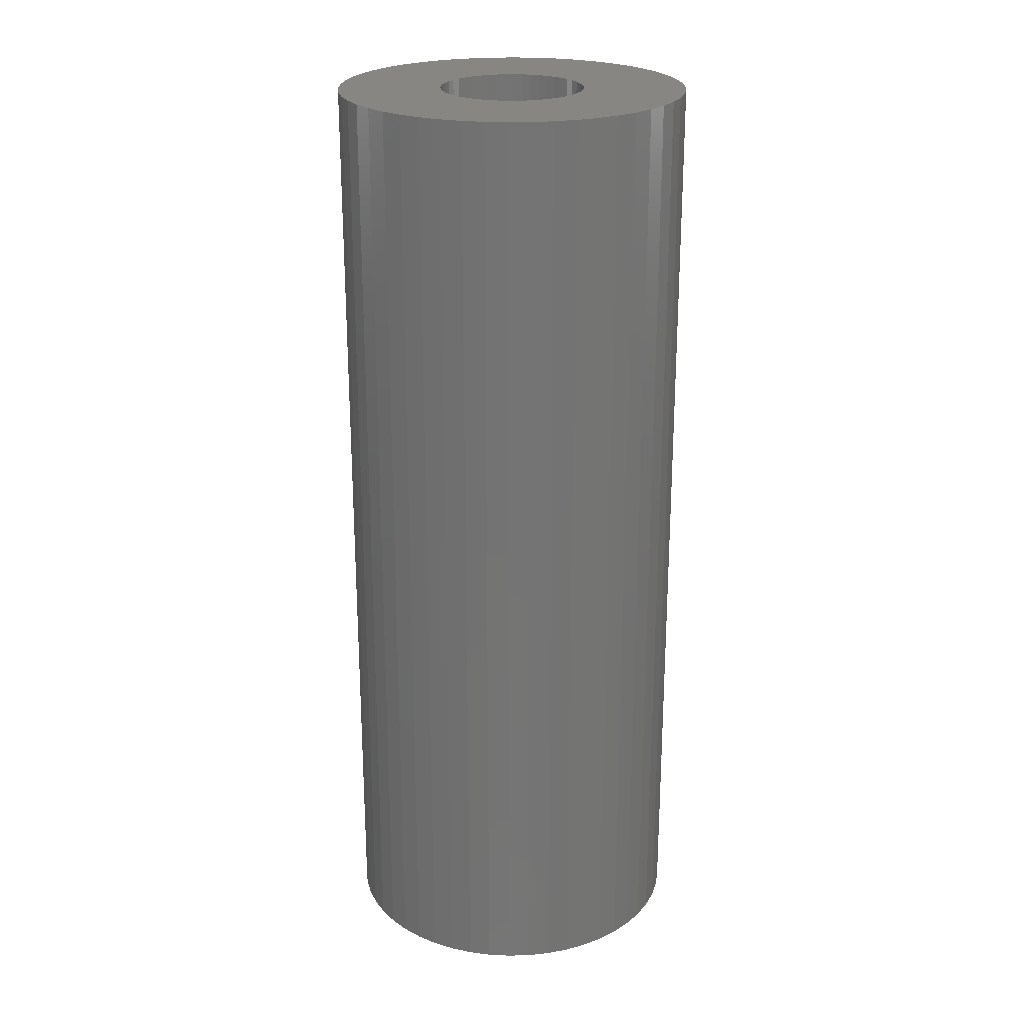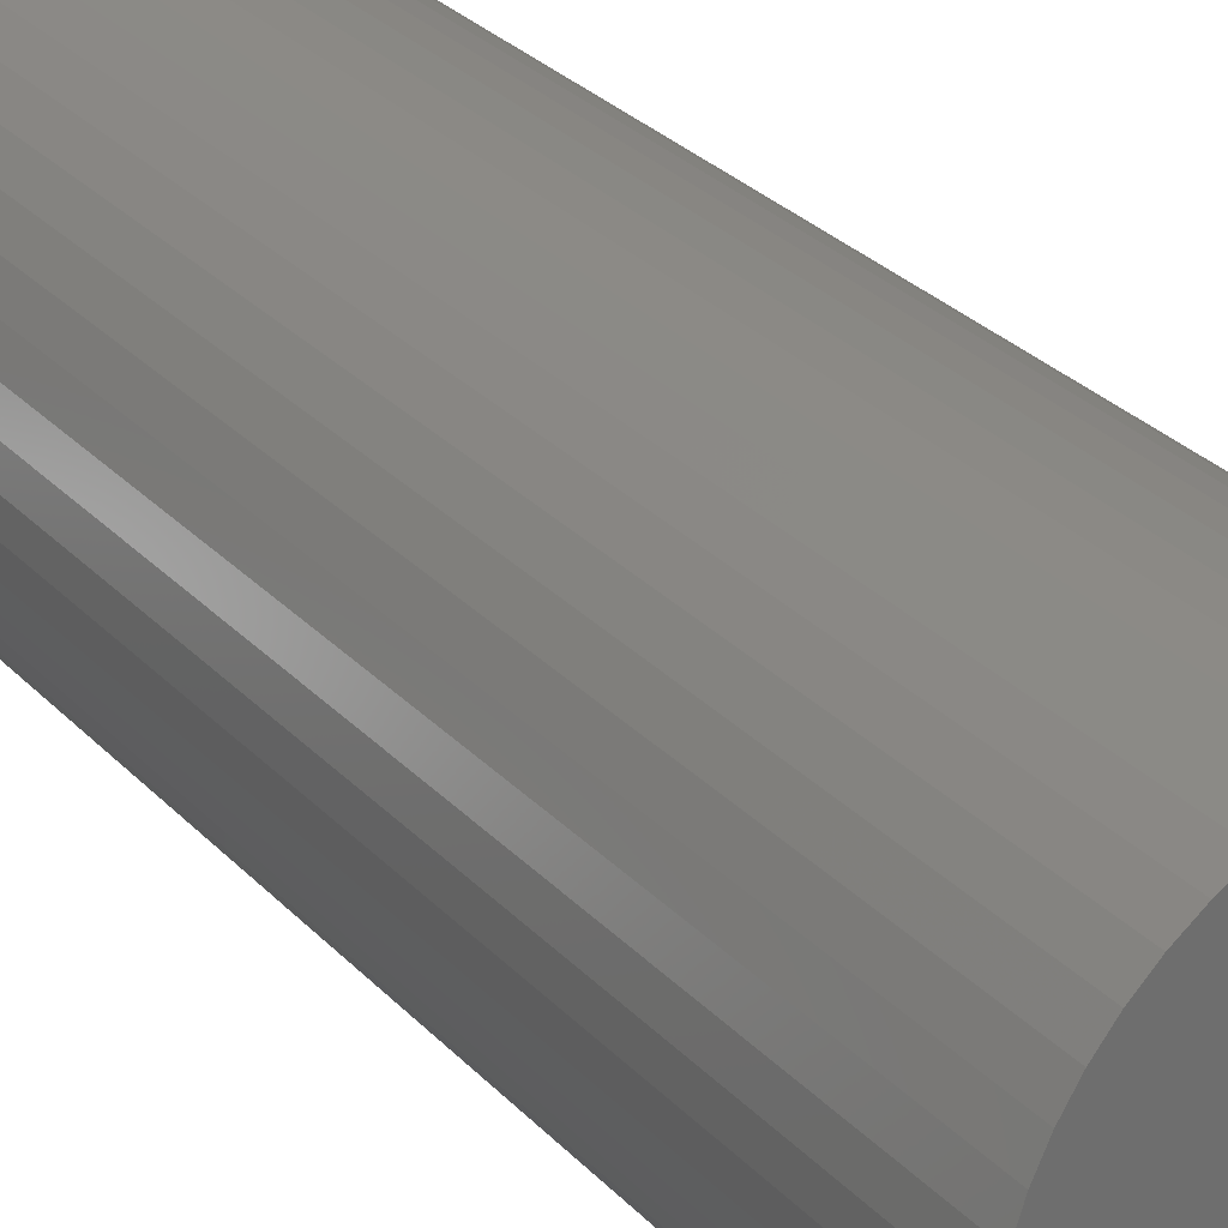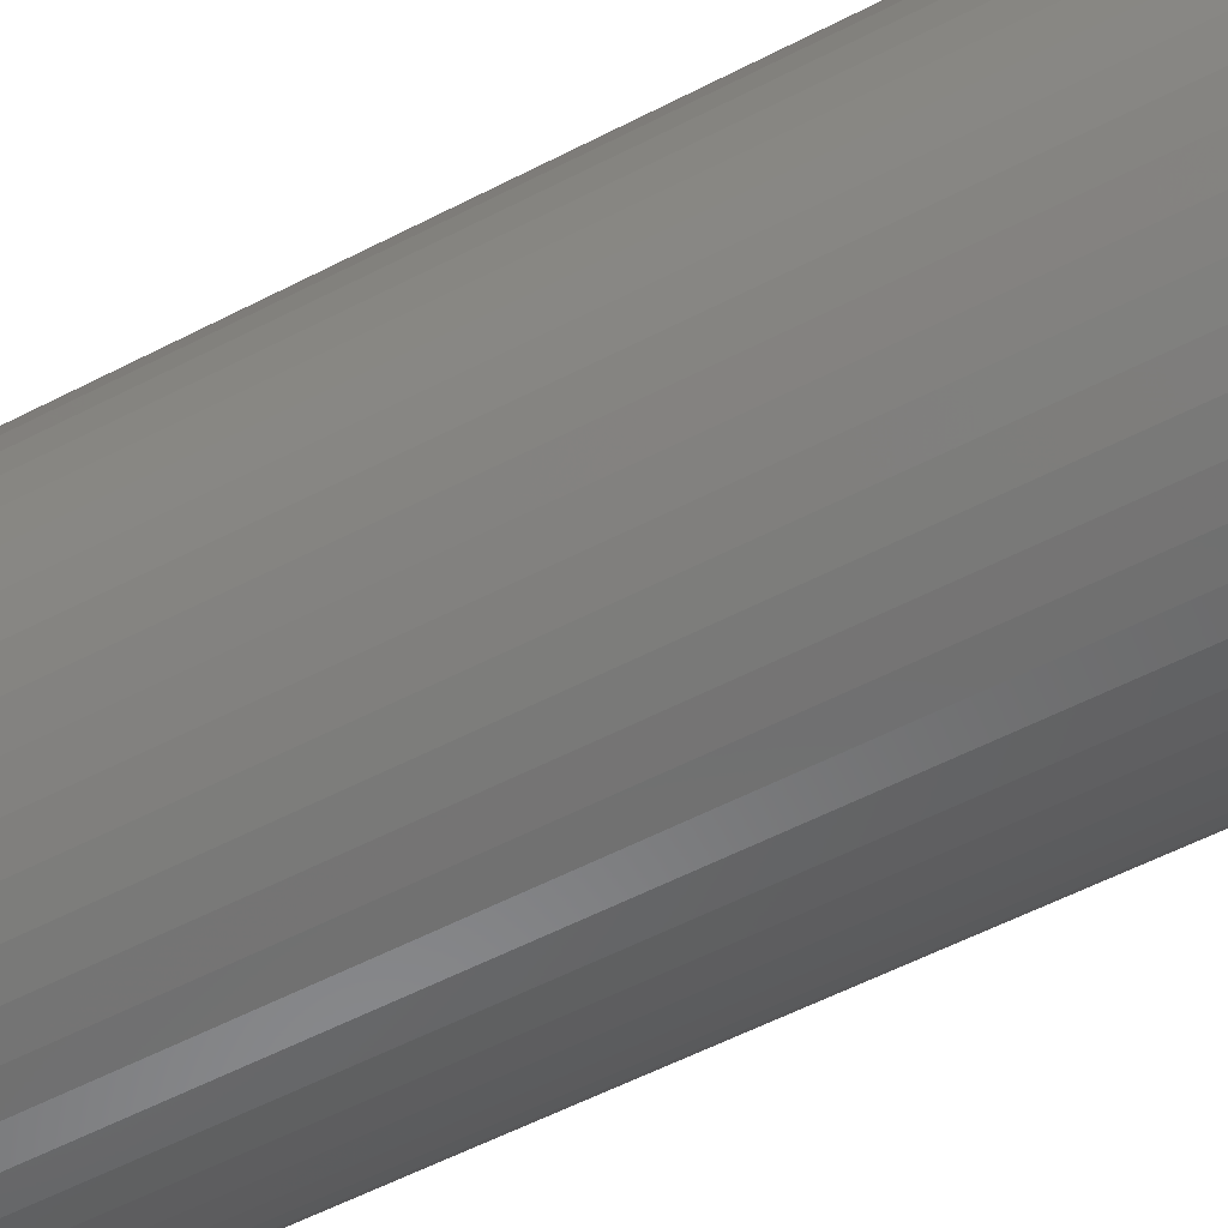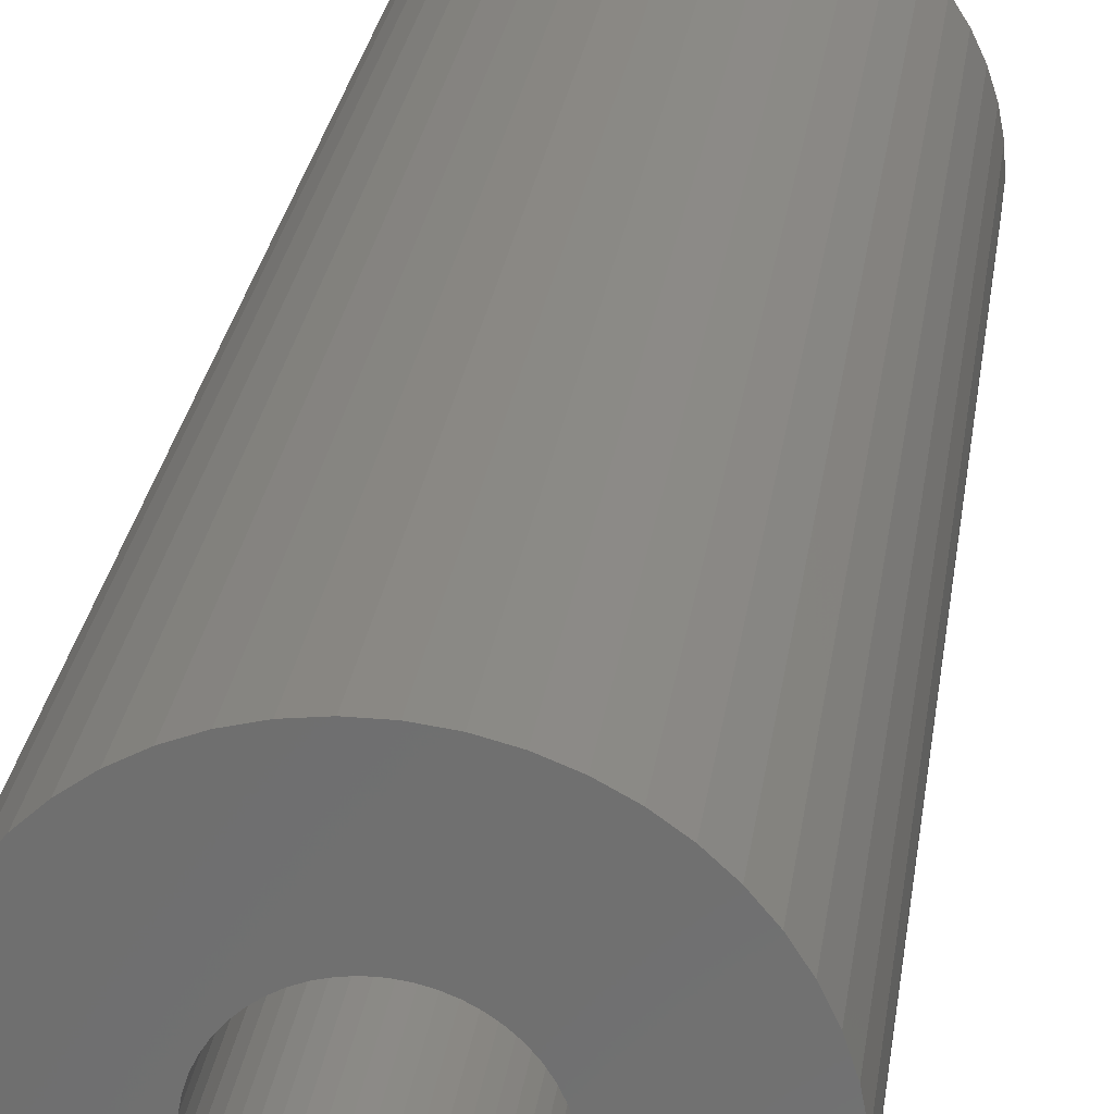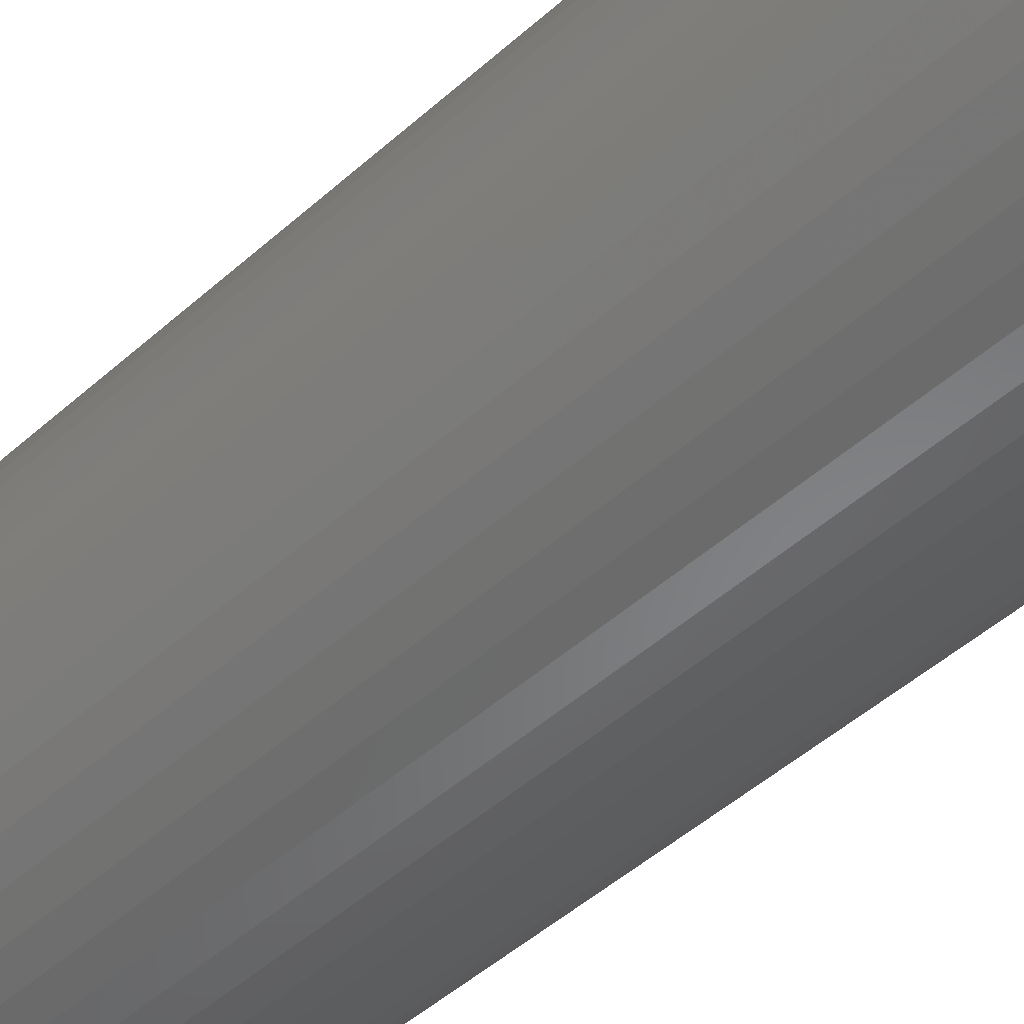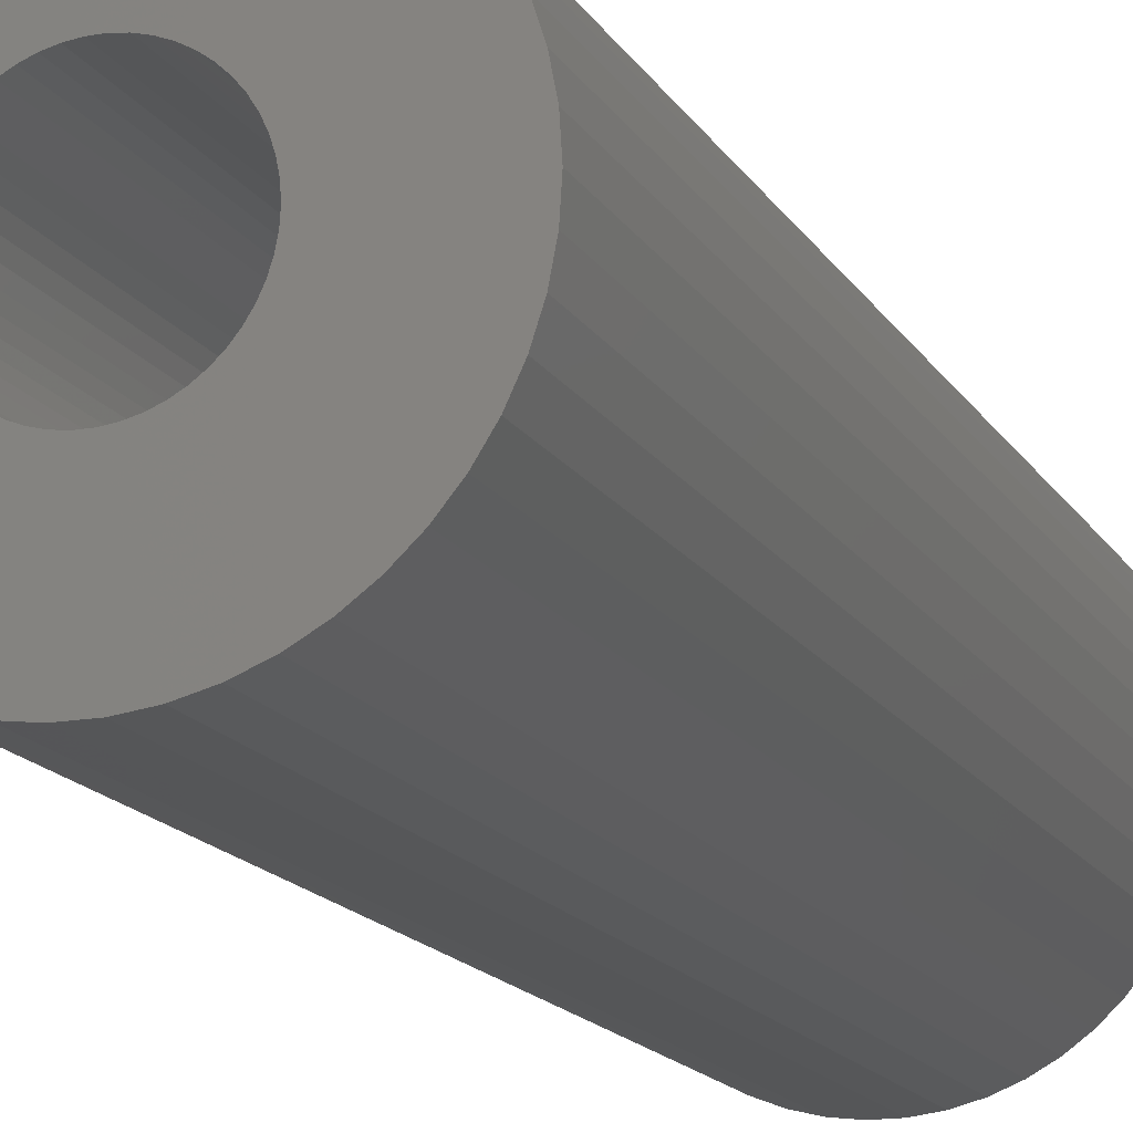
<metadata>
{"format":"stl","ext":"stl","renderer":"f3d","projection":"perspective","resolution":1024,"background":"white","views":[{"elev":23.4,"azim":177.6,"up":"+Z"},{"elev":29.8,"azim":-34.5,"up":"+Y"},{"elev":-55.4,"azim":-61.2,"up":"+Y"},{"elev":27.0,"azim":-172.2,"up":"+Y"},{"elev":-48.4,"azim":-45.1,"up":"+Y"},{"elev":-15.5,"azim":20.7,"up":"+Y"}]}
</metadata>
<code>
# stl→obj: 200 verts, 400 faces
v 3.75 0 10
v 3.72 0.47 -10
v 3.72 0.47 10
v 3.75 0 -10
v -3.75 0 -10
v -3.72 0.47 10
v -3.72 0.47 -10
v -3.75 0 10
v 0.2355 3.743 -10
v -0.2355 3.743 10
v 0.2355 3.743 10
v -0.2355 3.743 -10
v -0.2355 -3.743 -10
v 0.2355 -3.743 10
v -0.2355 -3.743 10
v 0.2355 -3.743 -10
v 2.734 2.567 -10
v 2.39 2.889 10
v 2.734 2.567 10
v 2.39 2.889 -10
v -2.39 2.889 -10
v -2.734 2.567 10
v -2.39 2.889 10
v -2.734 2.567 -10
v -1.159 3.566 -10
v -1.597 3.393 10
v -1.159 3.566 10
v -1.597 3.393 -10
v 3.487 -1.38 10
v 3.632 -0.9326 -10
v 3.632 -0.9326 10
v 3.487 -1.38 -10
v 3.487 1.38 10
v 3.286 1.807 -10
v 3.286 1.807 10
v 3.487 1.38 -10
v 3.632 0.9326 -10
v 3.632 0.9326 10
v 3.034 2.204 -10
v 3.034 2.204 10
v 1.597 3.393 -10
v 1.159 3.566 10
v 1.597 3.393 10
v 1.159 3.566 -10
v 0.7027 3.684 10
v 0.7027 3.684 -10
v 2.009 3.166 -10
v 2.009 3.166 10
v -3.487 1.38 -10
v -3.286 1.807 10
v -3.286 1.807 -10
v -3.487 1.38 10
v -3.632 0.9326 -10
v -3.632 0.9326 10
v -0.7027 3.684 -10
v -0.7027 3.684 10
v 1.159 -3.566 -10
v 1.597 -3.393 10
v 1.159 -3.566 10
v 1.597 -3.393 -10
v 2.009 -3.166 10
v 2.009 -3.166 -10
v -3.034 2.204 10
v -3.034 2.204 -10
v 1.55 0 10
v 1.538 0.1943 10
v 3.72 -0.47 10
v 1.501 0.3855 10
v 1.538 -0.1943 10
v 1.441 0.5706 10
v 1.358 0.7467 10
v 1.501 -0.3855 10
v 1.254 0.9111 10
v 1.13 1.061 10
v 1.441 -0.5706 10
v 0.988 1.194 10
v 3.286 -1.807 10
v 0.8305 1.309 10
v 1.358 -0.7467 10
v 3.034 -2.204 10
v 0.66 1.402 10
v 0.479 1.474 10
v 0.2904 1.523 10
v 0.09732 1.547 10
v -0.09732 1.547 10
v -0.2904 1.523 10
v -0.479 1.474 10
v -0.66 1.402 10
v -0.8305 1.309 10
v -2.009 3.166 10
v -0.988 1.194 10
v -1.13 1.061 10
v -1.254 0.9111 10
v -1.358 0.7467 10
v 1.254 -0.9111 10
v 2.734 -2.567 10
v 1.13 -1.061 10
v 2.39 -2.889 10
v 0.988 -1.194 10
v 0.8305 -1.309 10
v 0.66 -1.402 10
v 0.479 -1.474 10
v 0.7027 -3.684 10
v 0.2904 -1.523 10
v 0.09732 -1.547 10
v -0.09732 -1.547 10
v -0.2904 -1.523 10
v -0.7027 -3.684 10
v -0.479 -1.474 10
v -1.159 -3.566 10
v -0.66 -1.402 10
v -1.597 -3.393 10
v -0.8305 -1.309 10
v -2.009 -3.166 10
v -0.988 -1.194 10
v -2.39 -2.889 10
v -1.13 -1.061 10
v -2.734 -2.567 10
v -1.254 -0.9111 10
v -3.034 -2.204 10
v -1.358 -0.7467 10
v -3.286 -1.807 10
v -1.441 -0.5706 10
v -3.487 -1.38 10
v -1.501 -0.3855 10
v -3.632 -0.9326 10
v -1.538 -0.1943 10
v -3.72 -0.47 10
v -1.55 0 10
v -1.441 0.5706 10
v -1.501 0.3855 10
v -1.538 0.1943 10
v -2.009 3.166 -10
v 3.72 -0.47 -10
v 3.286 -1.807 -10
v 3.034 -2.204 -10
v 1.55 0 -10
v 1.538 -0.1943 -10
v 1.501 -0.3855 -10
v 1.538 0.1943 -10
v 1.441 -0.5706 -10
v 1.358 -0.7467 -10
v 1.501 0.3855 -10
v 1.254 -0.9111 -10
v 2.734 -2.567 -10
v 1.13 -1.061 -10
v 2.39 -2.889 -10
v 1.441 0.5706 -10
v 0.988 -1.194 -10
v 0.8305 -1.309 -10
v 1.358 0.7467 -10
v 0.66 -1.402 -10
v 0.479 -1.474 -10
v 0.7027 -3.684 -10
v 0.2904 -1.523 -10
v 0.09732 -1.547 -10
v -0.09732 -1.547 -10
v -0.2904 -1.523 -10
v -0.7027 -3.684 -10
v -0.479 -1.474 -10
v -1.159 -3.566 -10
v -0.66 -1.402 -10
v -1.597 -3.393 -10
v -0.8305 -1.309 -10
v -2.009 -3.166 -10
v -0.988 -1.194 -10
v -2.39 -2.889 -10
v -1.13 -1.061 -10
v -2.734 -2.567 -10
v -1.254 -0.9111 -10
v -3.034 -2.204 -10
v -1.358 -0.7467 -10
v 1.254 0.9111 -10
v 1.13 1.061 -10
v 0.988 1.194 -10
v 0.8305 1.309 -10
v 0.66 1.402 -10
v 0.479 1.474 -10
v 0.2904 1.523 -10
v 0.09732 1.547 -10
v -0.09732 1.547 -10
v -0.2904 1.523 -10
v -0.479 1.474 -10
v -0.66 1.402 -10
v -0.8305 1.309 -10
v -0.988 1.194 -10
v -1.13 1.061 -10
v -1.254 0.9111 -10
v -1.358 0.7467 -10
v -1.441 0.5706 -10
v -1.501 0.3855 -10
v -1.538 0.1943 -10
v -1.55 0 -10
v -3.286 -1.807 -10
v -1.441 -0.5706 -10
v -3.487 -1.38 -10
v -1.501 -0.3855 -10
v -3.632 -0.9326 -10
v -1.538 -0.1943 -10
v -3.72 -0.47 -10
f 1 2 3
f 2 1 4
f 5 6 7
f 6 5 8
f 9 10 11
f 10 9 12
f 13 14 15
f 14 13 16
f 17 18 19
f 18 17 20
f 21 22 23
f 22 21 24
f 25 26 27
f 26 25 28
f 29 30 31
f 30 29 32
f 33 34 35
f 34 33 36
f 3 37 38
f 37 3 2
f 35 39 40
f 39 35 34
f 41 42 43
f 42 41 44
f 44 45 42
f 45 44 46
f 47 43 48
f 43 47 41
f 49 50 51
f 50 49 52
f 53 52 49
f 52 53 54
f 55 27 56
f 27 55 25
f 57 58 59
f 58 57 60
f 60 61 58
f 61 60 62
f 38 36 33
f 36 38 37
f 40 17 19
f 17 40 39
f 46 11 45
f 11 46 9
f 20 48 18
f 48 20 47
f 51 63 64
f 63 51 50
f 64 22 24
f 22 64 63
f 7 54 53
f 54 7 6
f 65 1 3
f 66 3 38
f 1 65 67
f 68 38 33
f 69 67 65
f 70 33 35
f 67 69 31
f 71 35 40
f 72 31 69
f 73 40 19
f 31 72 29
f 74 19 18
f 75 29 72
f 76 18 48
f 29 75 77
f 78 48 43
f 79 77 75
f 77 79 80
f 3 66 65
f 38 68 66
f 33 70 68
f 35 71 70
f 40 73 71
f 81 43 42
f 19 74 73
f 18 76 74
f 48 78 76
f 82 42 45
f 43 81 78
f 42 82 81
f 45 83 82
f 11 83 45
f 11 84 83
f 11 85 84
f 10 85 11
f 10 86 85
f 56 86 10
f 86 56 87
f 27 87 56
f 87 27 88
f 26 88 27
f 88 26 89
f 90 89 26
f 89 90 91
f 23 91 90
f 91 23 92
f 22 92 23
f 92 22 93
f 93 63 94
f 63 93 22
f 95 80 79
f 80 95 96
f 97 96 95
f 96 97 98
f 99 98 97
f 98 99 61
f 100 61 99
f 61 100 58
f 101 58 100
f 58 101 59
f 102 59 101
f 59 102 103
f 104 103 102
f 104 14 103
f 105 14 104
f 106 14 105
f 106 15 14
f 107 15 106
f 108 107 109
f 110 109 111
f 107 108 15
f 112 111 113
f 114 113 115
f 116 115 117
f 109 110 108
f 118 117 119
f 120 119 121
f 122 121 123
f 124 123 125
f 126 125 127
f 111 112 110
f 128 127 129
f 50 94 63
f 94 50 130
f 113 114 112
f 52 130 50
f 115 116 114
f 130 52 131
f 117 118 116
f 54 131 52
f 119 120 118
f 131 54 132
f 121 122 120
f 6 132 54
f 123 124 122
f 132 6 129
f 125 126 124
f 8 129 6
f 127 128 126
f 129 8 128
f 28 90 26
f 90 28 133
f 133 23 90
f 23 133 21
f 12 56 10
f 56 12 55
f 67 4 1
f 4 67 134
f 80 135 77
f 135 80 136
f 31 134 67
f 134 31 30
f 137 4 134
f 138 134 30
f 4 137 2
f 139 30 32
f 140 2 137
f 141 32 135
f 2 140 37
f 142 135 136
f 143 37 140
f 144 136 145
f 37 143 36
f 146 145 147
f 148 36 143
f 149 147 62
f 36 148 34
f 150 62 60
f 151 34 148
f 34 151 39
f 134 138 137
f 30 139 138
f 32 141 139
f 135 142 141
f 136 144 142
f 152 60 57
f 145 146 144
f 147 149 146
f 62 150 149
f 153 57 154
f 60 152 150
f 57 153 152
f 154 155 153
f 16 155 154
f 16 156 155
f 16 157 156
f 13 157 16
f 13 158 157
f 159 158 13
f 158 159 160
f 161 160 159
f 160 161 162
f 163 162 161
f 162 163 164
f 165 164 163
f 164 165 166
f 167 166 165
f 166 167 168
f 169 168 167
f 168 169 170
f 170 171 172
f 171 170 169
f 173 39 151
f 39 173 17
f 174 17 173
f 17 174 20
f 175 20 174
f 20 175 47
f 176 47 175
f 47 176 41
f 177 41 176
f 41 177 44
f 178 44 177
f 44 178 46
f 179 46 178
f 179 9 46
f 180 9 179
f 181 9 180
f 181 12 9
f 182 12 181
f 55 182 183
f 25 183 184
f 182 55 12
f 28 184 185
f 133 185 186
f 21 186 187
f 183 25 55
f 24 187 188
f 64 188 189
f 51 189 190
f 49 190 191
f 53 191 192
f 184 28 25
f 7 192 193
f 194 172 171
f 172 194 195
f 185 133 28
f 196 195 194
f 186 21 133
f 195 196 197
f 187 24 21
f 198 197 196
f 188 64 24
f 197 198 199
f 189 51 64
f 200 199 198
f 190 49 51
f 199 200 193
f 191 53 49
f 5 193 200
f 192 7 53
f 193 5 7
f 16 103 14
f 103 16 154
f 62 98 61
f 98 62 147
f 77 32 29
f 32 77 135
f 161 108 110
f 108 161 159
f 169 120 171
f 120 169 118
f 171 122 194
f 122 171 120
f 196 126 198
f 126 196 124
f 147 96 98
f 96 147 145
f 159 15 108
f 15 159 13
f 163 110 112
f 110 163 161
f 169 116 118
f 116 169 167
f 194 124 196
f 124 194 122
f 198 128 200
f 128 198 126
f 200 8 5
f 8 200 128
f 96 136 80
f 136 96 145
f 154 59 103
f 59 154 57
f 165 112 114
f 112 165 163
f 167 114 116
f 114 167 165
f 137 66 140
f 66 137 65
f 129 192 132
f 192 129 193
f 181 84 85
f 84 181 180
f 156 106 105
f 106 156 157
f 175 74 76
f 74 175 174
f 187 91 92
f 91 187 186
f 184 87 88
f 87 184 183
f 148 71 151
f 71 148 70
f 151 73 173
f 73 151 71
f 178 81 82
f 81 178 177
f 179 82 83
f 82 179 178
f 176 76 78
f 76 176 175
f 130 189 94
f 189 130 190
f 93 187 92
f 187 93 188
f 131 190 130
f 190 131 191
f 185 88 89
f 88 185 184
f 183 86 87
f 86 183 182
f 152 102 101
f 102 152 153
f 143 70 148
f 70 143 68
f 140 68 143
f 68 140 66
f 173 74 174
f 74 173 73
f 180 83 84
f 83 180 179
f 177 78 81
f 78 177 176
f 94 188 93
f 188 94 189
f 132 191 131
f 191 132 192
f 186 89 91
f 89 186 185
f 182 85 86
f 85 182 181
f 141 72 139
f 72 141 75
f 139 69 138
f 69 139 72
f 121 195 123
f 195 121 172
f 117 170 119
f 170 117 168
f 155 105 104
f 105 155 156
f 149 100 99
f 100 149 150
f 144 79 142
f 79 144 95
f 138 65 137
f 65 138 69
f 158 109 107
f 109 158 160
f 123 197 125
f 197 123 195
f 146 95 144
f 95 146 97
f 150 101 100
f 101 150 152
f 142 75 141
f 75 142 79
f 157 107 106
f 107 157 158
f 119 172 121
f 172 119 170
f 125 199 127
f 199 125 197
f 127 193 129
f 193 127 199
f 146 99 97
f 99 146 149
f 153 104 102
f 104 153 155
f 162 113 111
f 113 162 164
f 160 111 109
f 111 160 162
f 164 115 113
f 115 164 166
f 166 117 115
f 117 166 168

</code>
